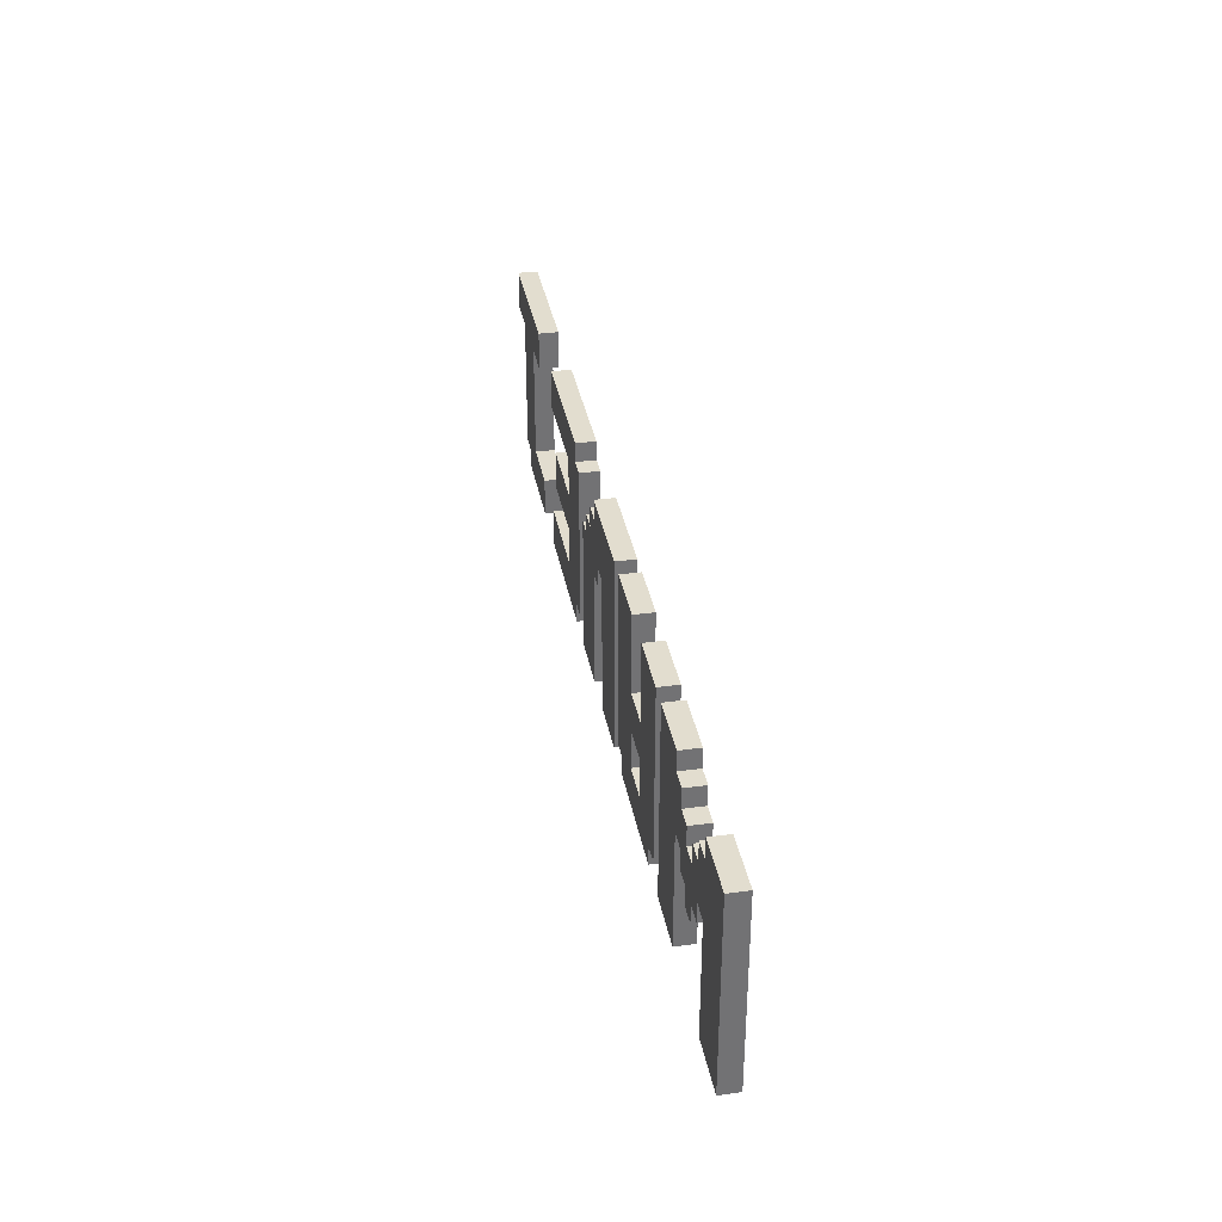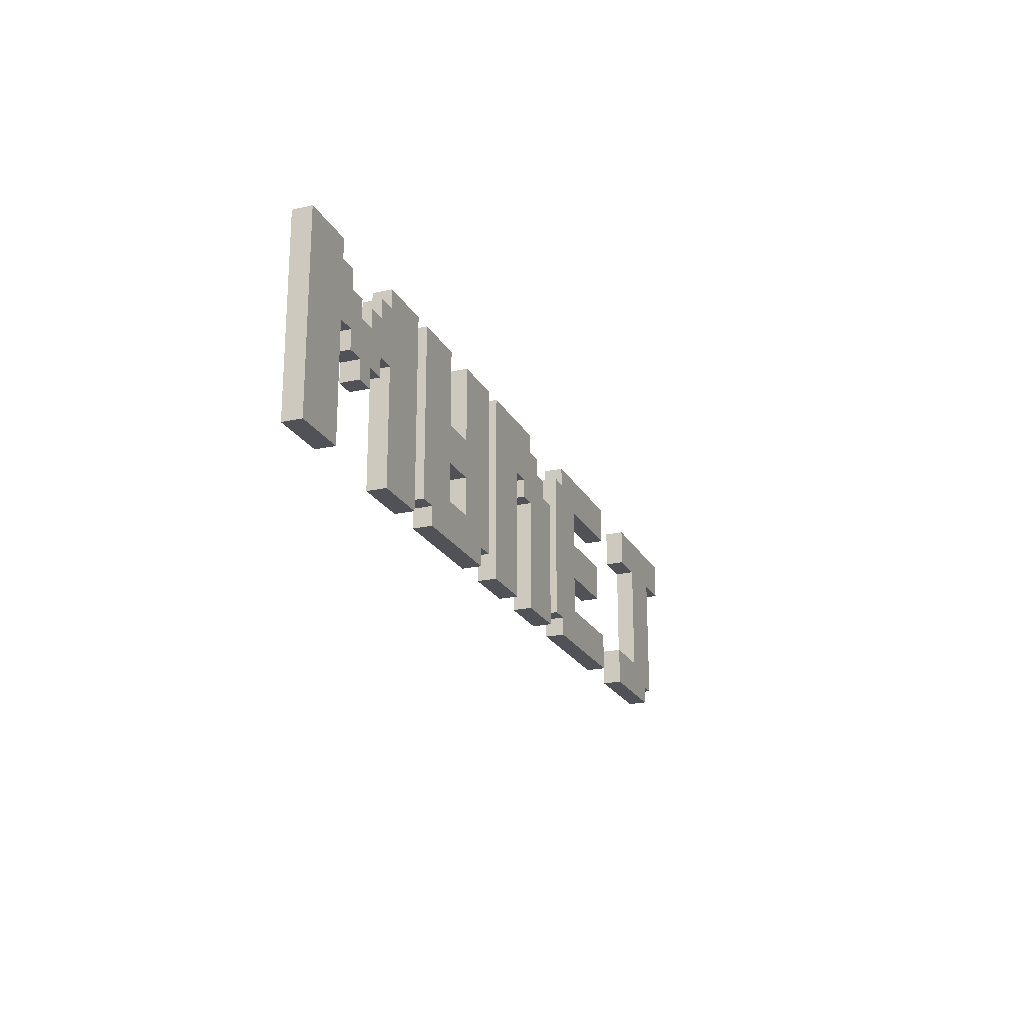
<metadata>
{"format":"obj","ext":"obj","renderer":"f3d","projection":"perspective","resolution":1024,"background":"white","views":[{"elev":34.8,"azim":-100.3,"up":"+Z"},{"elev":-21.6,"azim":-68.5,"up":"+Z"}]}
</metadata>
<code>
g Wave 1
v -48 0 -24
v -48 0 -27
v -48 0 -29
v -48 0 -31
v -48 0 -33
v -48 0 -34
v -48 1 -24
v -48 1 -27
v -48 1 -29
v -48 1 -31
v -48 1 -33
v -48 1 -34
v -44 0 -28
v -44 0 -29
v -44 1 -28
v -44 1 -29
v -43 0 -29
v -43 0 -30
v -43 1 -29
v -43 1 -30
v -42 0 -26
v -42 0 -27
v -42 1 -26
v -42 1 -27
v -41 0 -25
v -41 0 -26
v -41 1 -25
v -41 1 -26
v -40 0 -24
v -40 0 -25
v -40 0 -28
v -40 0 -29
v -40 0 -31
v -40 0 -33
v -40 0 -34
v -40 1 -24
v -40 1 -25
v -40 1 -28
v -40 1 -29
v -40 1 -31
v -40 1 -33
v -40 1 -34
v -36 0 -24
v -36 0 -27
v -36 0 -29
v -36 0 -31
v -36 0 -33
v -36 1 -24
v -36 1 -27
v -36 1 -29
v -36 1 -31
v -36 1 -33
v -35 0 -33
v -35 0 -34
v -35 1 -33
v -35 1 -34
v -31 0 -24
v -31 0 -27
v -31 0 -28
v -31 0 -30
v -31 0 -31
v -31 0 -32
v -31 1 -24
v -31 1 -27
v -31 1 -28
v -31 1 -30
v -31 1 -31
v -31 1 -32
v -27 0 -24
v -27 0 -27
v -27 0 -29
v -27 0 -31
v -27 0 -33
v -27 0 -34
v -27 1 -24
v -27 1 -27
v -27 1 -29
v -27 1 -31
v -27 1 -33
v -27 1 -34
v -23 0 -27
v -23 0 -28
v -23 1 -27
v -23 1 -28
v -22 0 -28
v -22 0 -29
v -22 0 -31
v -22 0 -33
v -22 0 -34
v -22 1 -28
v -22 1 -29
v -22 1 -31
v -22 1 -33
v -22 1 -34
v -18 0 -25
v -18 0 -27
v -18 0 -29
v -18 0 -31
v -18 0 -33
v -18 1 -25
v -18 1 -27
v -18 1 -29
v -18 1 -31
v -18 1 -33
v -17 0 -24
v -17 0 -25
v -17 0 -33
v -17 0 -34
v -17 1 -24
v -17 1 -25
v -17 1 -33
v -17 1 -34
v -7 0 -32
v -7 0 -33
v -7 0 -34
v -7 1 -32
v -7 1 -33
v -7 1 -34
v -6 0 -24
v -6 0 -26
v -6 1 -24
v -6 1 -26
v -4 0 -26
v -4 0 -27
v -4 0 -29
v -4 0 -31
v -4 0 -32
v -4 1 -26
v -4 1 -27
v -4 1 -29
v -4 1 -31
v -4 1 -32
v -45 0 -24
v -45 0 -25
v -45 0 -28
v -45 0 -29
v -45 0 -31
v -45 0 -33
v -45 0 -34
v -45 1 -24
v -45 1 -25
v -45 1 -28
v -45 1 -29
v -45 1 -31
v -45 1 -33
v -45 1 -34
v -44 0 -25
v -44 0 -26
v -44 1 -25
v -44 1 -26
v -43 0 -26
v -43 0 -27
v -43 1 -26
v -43 1 -27
v -42 0 -29
v -42 0 -30
v -42 1 -29
v -42 1 -30
v -41 0 -28
v -41 0 -29
v -41 1 -28
v -41 1 -29
v -37 0 -24
v -37 0 -27
v -37 0 -29
v -37 0 -31
v -37 0 -33
v -37 0 -34
v -37 1 -24
v -37 1 -27
v -37 1 -29
v -37 1 -31
v -37 1 -33
v -37 1 -34
v -33 0 -24
v -33 0 -27
v -33 0 -28
v -33 0 -30
v -33 0 -31
v -33 0 -32
v -33 1 -24
v -33 1 -27
v -33 1 -28
v -33 1 -30
v -33 1 -31
v -33 1 -32
v -29 0 -33
v -29 0 -34
v -29 1 -33
v -29 1 -34
v -28 0 -24
v -28 0 -27
v -28 0 -29
v -28 0 -31
v -28 0 -33
v -28 1 -24
v -28 1 -27
v -28 1 -29
v -28 1 -31
v -28 1 -33
v -24 0 -27
v -24 0 -29
v -24 0 -31
v -24 0 -33
v -24 0 -34
v -24 1 -27
v -24 1 -29
v -24 1 -31
v -24 1 -33
v -24 1 -34
v -22 0 -24
v -22 0 -25
v -22 1 -24
v -22 1 -25
v -21 0 -25
v -21 0 -26
v -21 1 -25
v -21 1 -26
v -20 0 -26
v -20 0 -27
v -20 1 -26
v -20 1 -27
v -19 0 -27
v -19 0 -29
v -19 0 -31
v -19 0 -33
v -19 0 -34
v -19 1 -27
v -19 1 -29
v -19 1 -31
v -19 1 -33
v -19 1 -34
v -15 0 -26
v -15 0 -27
v -15 0 -28
v -15 0 -30
v -15 0 -31
v -15 0 -32
v -15 1 -26
v -15 1 -27
v -15 1 -28
v -15 1 -30
v -15 1 -31
v -15 1 -32
v -11 0 -28
v -11 0 -29
v -11 0 -30
v -11 1 -28
v -11 1 -29
v -11 1 -30
v -10 0 -24
v -10 0 -26
v -10 0 -32
v -10 0 -33
v -10 0 -34
v -10 1 -24
v -10 1 -26
v -10 1 -32
v -10 1 -33
v -10 1 -34
v -2 0 -33
v -2 0 -34
v -2 1 -33
v -2 1 -34
v -1 0 -26
v -1 0 -27
v -1 0 -29
v -1 0 -31
v -1 0 -33
v -1 1 -26
v -1 1 -27
v -1 1 -29
v -1 1 -31
v -1 1 -33
v 1 0 -24
v 1 0 -26
v 1 1 -24
v 1 1 -26
v -48 0 -24
v -48 1 -24
v -45 0 -24
v -45 1 -24
v -40 0 -24
v -40 1 -24
v -37 0 -24
v -37 1 -24
v -36 0 -24
v -36 1 -24
v -33 0 -24
v -33 1 -24
v -31 0 -24
v -31 1 -24
v -28 0 -24
v -28 1 -24
v -27 0 -24
v -27 1 -24
v -22 0 -24
v -22 1 -24
v -17 0 -24
v -17 1 -24
v -10 0 -24
v -10 1 -24
v -6 0 -24
v -6 1 -24
v 1 0 -24
v 1 1 -24
v -45 0 -25
v -45 1 -25
v -44 0 -25
v -44 1 -25
v -41 0 -25
v -41 1 -25
v -40 0 -25
v -40 1 -25
v -22 0 -25
v -22 1 -25
v -21 0 -25
v -21 1 -25
v -18 0 -25
v -18 1 -25
v -17 0 -25
v -17 1 -25
v -44 0 -26
v -44 1 -26
v -43 0 -26
v -43 1 -26
v -42 0 -26
v -42 1 -26
v -41 0 -26
v -41 1 -26
v -21 0 -26
v -21 1 -26
v -20 0 -26
v -20 1 -26
v -43 0 -27
v -43 1 -27
v -42 0 -27
v -42 1 -27
v -20 0 -27
v -20 1 -27
v -19 0 -27
v -19 1 -27
v -33 0 -28
v -33 1 -28
v -31 0 -28
v -31 1 -28
v -15 0 -28
v -15 1 -28
v -11 0 -28
v -11 1 -28
v -33 0 -32
v -33 1 -32
v -31 0 -32
v -31 1 -32
v -15 0 -32
v -15 1 -32
v -10 0 -32
v -10 1 -32
v -7 0 -32
v -7 1 -32
v -4 0 -32
v -4 1 -32
v -15 0 -26
v -15 1 -26
v -10 0 -26
v -10 1 -26
v -6 0 -26
v -6 1 -26
v -4 0 -26
v -4 1 -26
v -1 0 -26
v -1 1 -26
v 1 0 -26
v 1 1 -26
v -24 0 -27
v -24 1 -27
v -23 0 -27
v -23 1 -27
v -45 0 -28
v -45 1 -28
v -44 0 -28
v -44 1 -28
v -41 0 -28
v -41 1 -28
v -40 0 -28
v -40 1 -28
v -23 0 -28
v -23 1 -28
v -22 0 -28
v -22 1 -28
v -44 0 -29
v -44 1 -29
v -43 0 -29
v -43 1 -29
v -42 0 -29
v -42 1 -29
v -41 0 -29
v -41 1 -29
v -43 0 -30
v -43 1 -30
v -42 0 -30
v -42 1 -30
v -33 0 -30
v -33 1 -30
v -31 0 -30
v -31 1 -30
v -15 0 -30
v -15 1 -30
v -11 0 -30
v -11 1 -30
v -36 0 -33
v -36 1 -33
v -35 0 -33
v -35 1 -33
v -29 0 -33
v -29 1 -33
v -28 0 -33
v -28 1 -33
v -18 0 -33
v -18 1 -33
v -17 0 -33
v -17 1 -33
v -2 0 -33
v -2 1 -33
v -1 0 -33
v -1 1 -33
v -48 0 -34
v -48 1 -34
v -45 0 -34
v -45 1 -34
v -40 0 -34
v -40 1 -34
v -37 0 -34
v -37 1 -34
v -35 0 -34
v -35 1 -34
v -29 0 -34
v -29 1 -34
v -27 0 -34
v -27 1 -34
v -24 0 -34
v -24 1 -34
v -22 0 -34
v -22 1 -34
v -19 0 -34
v -19 1 -34
v -17 0 -34
v -17 1 -34
v -10 0 -34
v -10 1 -34
v -7 0 -34
v -7 1 -34
v -2 0 -34
v -2 1 -34
v -48 0 -24
v -45 0 -24
v -40 0 -24
v -37 0 -24
v -36 0 -24
v -33 0 -24
v -31 0 -24
v -28 0 -24
v -27 0 -24
v -22 0 -24
v -17 0 -24
v -10 0 -24
v -6 0 -24
v 1 0 -24
v -45 0 -25
v -44 0 -25
v -41 0 -25
v -40 0 -25
v -22 0 -25
v -21 0 -25
v -18 0 -25
v -17 0 -25
v -44 0 -26
v -43 0 -26
v -42 0 -26
v -41 0 -26
v -21 0 -26
v -20 0 -26
v -15 0 -26
v -10 0 -26
v -6 0 -26
v -4 0 -26
v -1 0 -26
v 1 0 -26
v -48 0 -27
v -43 0 -27
v -42 0 -27
v -37 0 -27
v -36 0 -27
v -33 0 -27
v -31 0 -27
v -28 0 -27
v -27 0 -27
v -24 0 -27
v -23 0 -27
v -20 0 -27
v -19 0 -27
v -18 0 -27
v -15 0 -27
v -4 0 -27
v -1 0 -27
v -45 0 -28
v -44 0 -28
v -41 0 -28
v -40 0 -28
v -33 0 -28
v -31 0 -28
v -23 0 -28
v -22 0 -28
v -15 0 -28
v -11 0 -28
v -48 0 -29
v -45 0 -29
v -44 0 -29
v -43 0 -29
v -42 0 -29
v -41 0 -29
v -40 0 -29
v -37 0 -29
v -36 0 -29
v -28 0 -29
v -27 0 -29
v -24 0 -29
v -22 0 -29
v -19 0 -29
v -18 0 -29
v -11 0 -29
v -4 0 -29
v -1 0 -29
v -43 0 -30
v -42 0 -30
v -33 0 -30
v -31 0 -30
v -15 0 -30
v -11 0 -30
v -48 0 -31
v -45 0 -31
v -40 0 -31
v -37 0 -31
v -36 0 -31
v -33 0 -31
v -31 0 -31
v -28 0 -31
v -27 0 -31
v -24 0 -31
v -22 0 -31
v -19 0 -31
v -18 0 -31
v -15 0 -31
v -4 0 -31
v -1 0 -31
v -33 0 -32
v -31 0 -32
v -15 0 -32
v -10 0 -32
v -7 0 -32
v -4 0 -32
v -48 0 -33
v -45 0 -33
v -40 0 -33
v -37 0 -33
v -36 0 -33
v -35 0 -33
v -29 0 -33
v -28 0 -33
v -27 0 -33
v -24 0 -33
v -22 0 -33
v -19 0 -33
v -18 0 -33
v -17 0 -33
v -10 0 -33
v -7 0 -33
v -2 0 -33
v -1 0 -33
v -48 0 -34
v -45 0 -34
v -40 0 -34
v -37 0 -34
v -35 0 -34
v -29 0 -34
v -27 0 -34
v -24 0 -34
v -22 0 -34
v -19 0 -34
v -17 0 -34
v -10 0 -34
v -7 0 -34
v -2 0 -34
v -48 1 -24
v -45 1 -24
v -40 1 -24
v -37 1 -24
v -36 1 -24
v -33 1 -24
v -31 1 -24
v -28 1 -24
v -27 1 -24
v -22 1 -24
v -17 1 -24
v -10 1 -24
v -6 1 -24
v 1 1 -24
v -45 1 -25
v -44 1 -25
v -41 1 -25
v -40 1 -25
v -22 1 -25
v -21 1 -25
v -18 1 -25
v -17 1 -25
v -44 1 -26
v -43 1 -26
v -42 1 -26
v -41 1 -26
v -21 1 -26
v -20 1 -26
v -15 1 -26
v -10 1 -26
v -6 1 -26
v -4 1 -26
v -1 1 -26
v 1 1 -26
v -48 1 -27
v -43 1 -27
v -42 1 -27
v -37 1 -27
v -36 1 -27
v -33 1 -27
v -31 1 -27
v -28 1 -27
v -27 1 -27
v -24 1 -27
v -23 1 -27
v -20 1 -27
v -19 1 -27
v -18 1 -27
v -15 1 -27
v -4 1 -27
v -1 1 -27
v -45 1 -28
v -44 1 -28
v -41 1 -28
v -40 1 -28
v -33 1 -28
v -31 1 -28
v -23 1 -28
v -22 1 -28
v -15 1 -28
v -11 1 -28
v -48 1 -29
v -45 1 -29
v -44 1 -29
v -43 1 -29
v -42 1 -29
v -41 1 -29
v -40 1 -29
v -37 1 -29
v -36 1 -29
v -28 1 -29
v -27 1 -29
v -24 1 -29
v -22 1 -29
v -19 1 -29
v -18 1 -29
v -11 1 -29
v -4 1 -29
v -1 1 -29
v -43 1 -30
v -42 1 -30
v -33 1 -30
v -31 1 -30
v -15 1 -30
v -11 1 -30
v -48 1 -31
v -45 1 -31
v -40 1 -31
v -37 1 -31
v -36 1 -31
v -33 1 -31
v -31 1 -31
v -28 1 -31
v -27 1 -31
v -24 1 -31
v -22 1 -31
v -19 1 -31
v -18 1 -31
v -15 1 -31
v -4 1 -31
v -1 1 -31
v -33 1 -32
v -31 1 -32
v -15 1 -32
v -10 1 -32
v -7 1 -32
v -4 1 -32
v -48 1 -33
v -45 1 -33
v -40 1 -33
v -37 1 -33
v -36 1 -33
v -35 1 -33
v -29 1 -33
v -28 1 -33
v -27 1 -33
v -24 1 -33
v -22 1 -33
v -19 1 -33
v -18 1 -33
v -17 1 -33
v -10 1 -33
v -7 1 -33
v -2 1 -33
v -1 1 -33
v -48 1 -34
v -45 1 -34
v -40 1 -34
v -37 1 -34
v -35 1 -34
v -29 1 -34
v -27 1 -34
v -24 1 -34
v -22 1 -34
v -19 1 -34
v -17 1 -34
v -10 1 -34
v -7 1 -34
v -2 1 -34
f 7 2 1
f 8 3 2
f 8 2 7
f 9 4 3
f 9 3 8
f 10 5 4
f 10 4 9
f 11 6 5
f 11 5 10
f 12 6 11
f 15 14 13
f 16 14 15
f 19 18 17
f 20 18 19
f 23 22 21
f 24 22 23
f 27 26 25
f 28 26 27
f 36 30 29
f 37 30 36
f 38 32 31
f 39 33 32
f 39 32 38
f 40 34 33
f 40 33 39
f 41 35 34
f 41 34 40
f 42 35 41
f 48 44 43
f 49 45 44
f 49 44 48
f 50 46 45
f 50 45 49
f 51 47 46
f 51 46 50
f 52 47 51
f 55 54 53
f 56 54 55
f 63 58 57
f 64 59 58
f 64 58 63
f 65 59 64
f 66 61 60
f 67 62 61
f 67 61 66
f 68 62 67
f 75 70 69
f 76 71 70
f 76 70 75
f 77 72 71
f 77 71 76
f 78 73 72
f 78 72 77
f 79 74 73
f 79 73 78
f 80 74 79
f 83 82 81
f 84 82 83
f 90 86 85
f 91 87 86
f 91 86 90
f 92 88 87
f 92 87 91
f 93 89 88
f 93 88 92
f 94 89 93
f 100 96 95
f 101 97 96
f 101 96 100
f 102 98 97
f 102 97 101
f 103 99 98
f 103 98 102
f 104 99 103
f 109 106 105
f 110 106 109
f 111 108 107
f 112 108 111
f 116 114 113
f 117 115 114
f 117 114 116
f 118 115 117
f 121 120 119
f 122 120 121
f 128 124 123
f 129 125 124
f 129 124 128
f 130 126 125
f 130 125 129
f 131 127 126
f 131 126 130
f 132 127 131
f 133 134 140
f 140 134 141
f 135 136 142
f 136 137 143
f 142 136 143
f 137 138 144
f 143 137 144
f 138 139 145
f 144 138 145
f 145 139 146
f 147 148 149
f 149 148 150
f 151 152 153
f 153 152 154
f 155 156 157
f 157 156 158
f 159 160 161
f 161 160 162
f 163 164 169
f 164 165 170
f 169 164 170
f 165 166 171
f 170 165 171
f 166 167 172
f 171 166 172
f 167 168 173
f 172 167 173
f 173 168 174
f 175 176 181
f 176 177 182
f 181 176 182
f 182 177 183
f 178 179 184
f 179 180 185
f 184 179 185
f 185 180 186
f 187 188 189
f 189 188 190
f 191 192 196
f 192 193 197
f 196 192 197
f 193 194 198
f 197 193 198
f 194 195 199
f 198 194 199
f 199 195 200
f 201 202 206
f 202 203 207
f 206 202 207
f 203 204 208
f 207 203 208
f 204 205 209
f 208 204 209
f 209 205 210
f 211 212 213
f 213 212 214
f 215 216 217
f 217 216 218
f 219 220 221
f 221 220 222
f 223 224 228
f 224 225 229
f 228 224 229
f 225 226 230
f 229 225 230
f 226 227 231
f 230 226 231
f 231 227 232
f 233 234 239
f 234 235 240
f 239 234 240
f 240 235 241
f 236 237 242
f 237 238 243
f 242 237 243
f 243 238 244
f 245 246 248
f 246 247 249
f 248 246 249
f 249 247 250
f 251 252 256
f 256 252 257
f 253 254 258
f 254 255 259
f 258 254 259
f 259 255 260
f 261 262 263
f 263 262 264
f 265 266 270
f 266 267 271
f 270 266 271
f 267 268 272
f 271 267 272
f 268 269 273
f 272 268 273
f 273 269 274
f 275 276 277
f 277 276 278
f 281 280 279
f 282 280 281
f 285 284 283
f 286 284 285
f 289 288 287
f 290 288 289
f 293 292 291
f 294 292 293
f 297 296 295
f 298 296 297
f 301 300 299
f 302 300 301
f 305 304 303
f 306 304 305
f 309 308 307
f 310 308 309
f 313 312 311
f 314 312 313
f 317 316 315
f 318 316 317
f 321 320 319
f 322 320 321
f 325 324 323
f 326 324 325
f 329 328 327
f 330 328 329
f 333 332 331
f 334 332 333
f 337 336 335
f 338 336 337
f 341 340 339
f 342 340 341
f 345 344 343
f 346 344 345
f 349 348 347
f 350 348 349
f 353 352 351
f 354 352 353
f 357 356 355
f 358 356 357
f 361 360 359
f 362 360 361
f 363 364 365
f 365 364 366
f 367 368 369
f 369 368 370
f 371 372 373
f 373 372 374
f 375 376 377
f 377 376 378
f 379 380 381
f 381 380 382
f 383 384 385
f 385 384 386
f 387 388 389
f 389 388 390
f 391 392 393
f 393 392 394
f 395 396 397
f 397 396 398
f 399 400 401
f 401 400 402
f 403 404 405
f 405 404 406
f 407 408 409
f 409 408 410
f 411 412 413
f 413 412 414
f 415 416 417
f 417 416 418
f 419 420 421
f 421 420 422
f 423 424 425
f 425 424 426
f 427 428 429
f 429 428 430
f 431 432 433
f 433 432 434
f 435 436 437
f 437 436 438
f 439 440 441
f 441 440 442
f 443 444 445
f 445 444 446
f 447 448 449
f 449 448 450
f 451 452 453
f 453 452 454
f 469 456 455
f 472 458 457
f 473 464 463
f 476 466 465
f 477 470 469
f 480 472 471
f 481 474 473
f 483 476 475
f 483 466 476
f 484 466 483
f 485 468 467
f 486 468 485
f 487 468 486
f 488 468 487
f 489 478 477
f 489 469 455
f 489 477 469
f 490 478 489
f 491 480 479
f 492 458 472
f 492 472 480
f 492 480 491
f 493 460 459
f 494 460 493
f 495 462 461
f 496 462 495
f 497 482 481
f 497 473 463
f 497 481 473
f 498 482 497
f 499 482 498
f 500 482 499
f 502 483 475
f 503 483 502
f 504 487 486
f 505 487 504
f 506 492 491
f 506 490 489
f 506 491 490
f 507 492 506
f 508 492 507
f 509 492 508
f 510 494 493
f 511 496 495
f 512 501 500
f 512 500 499
f 513 501 512
f 514 503 502
f 516 506 489
f 517 506 516
f 518 508 507
f 519 508 518
f 520 508 519
f 521 508 520
f 522 492 509
f 523 492 522
f 524 510 493
f 524 511 510
f 525 496 511
f 525 511 524
f 526 498 497
f 527 498 526
f 528 501 513
f 529 501 528
f 530 515 514
f 530 514 502
f 531 515 530
f 532 505 504
f 533 505 532
f 534 520 519
f 535 520 534
f 536 525 524
f 537 525 536
f 538 531 530
f 539 531 538
f 540 517 516
f 541 517 540
f 542 523 522
f 543 523 542
f 544 536 524
f 545 536 544
f 546 525 537
f 547 525 546
f 548 527 526
f 549 527 548
f 550 529 528
f 551 529 550
f 552 538 530
f 553 538 552
f 554 533 532
f 555 533 554
f 556 545 544
f 557 547 546
f 558 553 552
f 561 555 554
f 562 541 540
f 563 541 562
f 564 543 542
f 565 543 564
f 566 556 544
f 566 557 556
f 567 557 566
f 568 547 557
f 568 557 567
f 569 547 568
f 570 549 548
f 571 549 570
f 572 551 550
f 573 551 572
f 574 559 558
f 574 558 552
f 575 559 574
f 576 559 575
f 577 561 560
f 578 555 561
f 578 561 577
f 579 555 578
f 580 563 562
f 581 563 580
f 582 565 564
f 583 565 582
f 584 568 567
f 585 568 584
f 586 571 570
f 587 571 586
f 588 573 572
f 589 573 588
f 590 576 575
f 591 576 590
f 592 578 577
f 593 578 592
f 594 595 608
f 596 597 611
f 602 603 612
f 604 605 615
f 608 609 616
f 610 611 619
f 612 613 620
f 614 615 622
f 615 605 622
f 622 605 623
f 606 607 624
f 624 607 625
f 625 607 626
f 626 607 627
f 616 617 628
f 594 608 628
f 608 616 628
f 628 617 629
f 618 619 630
f 611 597 631
f 619 611 631
f 630 619 631
f 598 599 632
f 632 599 633
f 600 601 634
f 634 601 635
f 620 621 636
f 602 612 636
f 612 620 636
f 636 621 637
f 637 621 638
f 638 621 639
f 614 622 641
f 641 622 642
f 625 626 643
f 643 626 644
f 630 631 645
f 628 629 645
f 629 630 645
f 645 631 646
f 646 631 647
f 647 631 648
f 632 633 649
f 634 635 650
f 639 640 651
f 638 639 651
f 651 640 652
f 641 642 653
f 628 645 655
f 655 645 656
f 646 647 657
f 657 647 658
f 658 647 659
f 659 647 660
f 648 631 661
f 661 631 662
f 632 649 663
f 649 650 663
f 650 635 664
f 663 650 664
f 636 637 665
f 665 637 666
f 652 640 667
f 667 640 668
f 653 654 669
f 641 653 669
f 669 654 670
f 643 644 671
f 671 644 672
f 658 659 673
f 673 659 674
f 663 664 675
f 675 664 676
f 669 670 677
f 677 670 678
f 655 656 679
f 679 656 680
f 661 662 681
f 681 662 682
f 663 675 683
f 683 675 684
f 676 664 685
f 685 664 686
f 665 666 687
f 687 666 688
f 667 668 689
f 689 668 690
f 669 677 691
f 691 677 692
f 671 672 693
f 693 672 694
f 683 684 695
f 685 686 696
f 691 692 697
f 693 694 700
f 679 680 701
f 701 680 702
f 681 682 703
f 703 682 704
f 683 695 705
f 695 696 705
f 705 696 706
f 696 686 707
f 706 696 707
f 707 686 708
f 687 688 709
f 709 688 710
f 689 690 711
f 711 690 712
f 697 698 713
f 691 697 713
f 713 698 714
f 714 698 715
f 699 700 716
f 700 694 717
f 716 700 717
f 717 694 718
f 701 702 719
f 719 702 720
f 703 704 721
f 721 704 722
f 706 707 723
f 723 707 724
f 709 710 725
f 725 710 726
f 711 712 727
f 727 712 728
f 714 715 729
f 729 715 730
f 716 717 731
f 731 717 732

</code>
